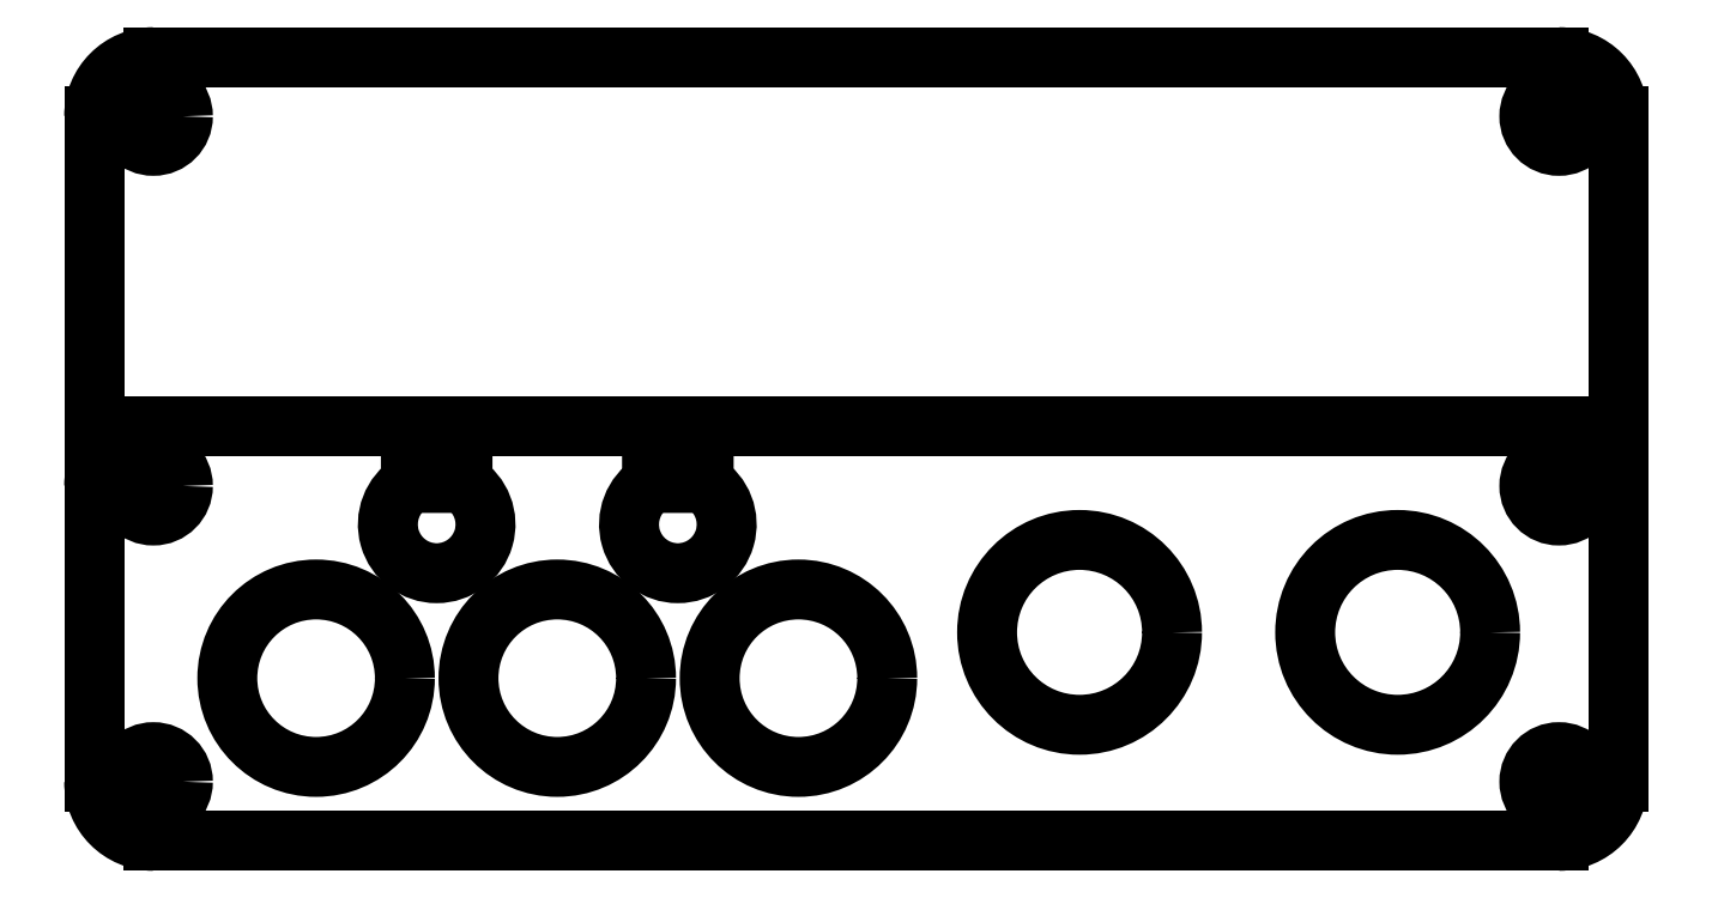
<metadata>
{"format":"dxf","ext":"dxf","renderer":"ezdxf+matplotlib","layout":"modelspace","background":"white","min_lineweight":24,"dpi":150}
</metadata>
<code>
0
SECTION
2
ENTITIES
0
ARC
8
0
10
4
20
4
40
4
50
180
51
270
0
ARC
8
0
10
99
20
4
40
4
50
270
51
0
0
ARC
8
0
10
4
20
49
40
4
50
90
51
180
0
ARC
8
0
10
99
20
49
40
4
50
0
51
90
0
LINE
8
Layer1
10
4
20
53
11
99
21
53
0
LINE
8
Layer1
10
4
20
0
11
99
21
0
0
LINE
8
Layer1
10
0
20
4
11
0
21
49
0
LINE
8
Layer1
10
103
20
4
11
103
21
49
0
CIRCLE
8
Layer1
10
4
20
4
40
2
0
CIRCLE
8
Layer1
10
4
20
49
40
2
0
CIRCLE
8
Layer1
10
99
20
49
40
2
0
CIRCLE
8
Layer1
10
99
20
4
40
2
0
ARC
8
0
10
4
20
24
40
4
50
90
51
180
0
ARC
8
0
10
99
20
24
40
4
50
0
51
90
0
LINE
8
Layer1
10
4
20
28
11
99
21
28
0
CIRCLE
8
Layer1
10
4
20
24
40
2
0
CIRCLE
8
Layer1
10
99
20
24
40
2
0
CIRCLE
8
0
10
47.6
20
11
40
6
0
CIRCLE
8
0
10
15
20
11
40
6
0
ARC
8
Layer1
10
23.15
20
21.4
40
3.3
50
122
51
58.05
0
CIRCLE
8
0
10
66.6
20
14.1
40
6.25
0
CIRCLE
8
0
10
31.3
20
11
40
6
0
LINE
8
0
10
21.4
20
24.2
11
24.9
21
24.2
0
CIRCLE
8
0
10
88.1
20
14.1
40
6.25
0
ARC
8
Layer1
10
39.45
20
21.4
40
3.3
50
122
51
58.05
0
LINE
8
0
10
37.7
20
24.2
11
41.2
21
24.2
0
ENDSEC
0
EOF

</code>
